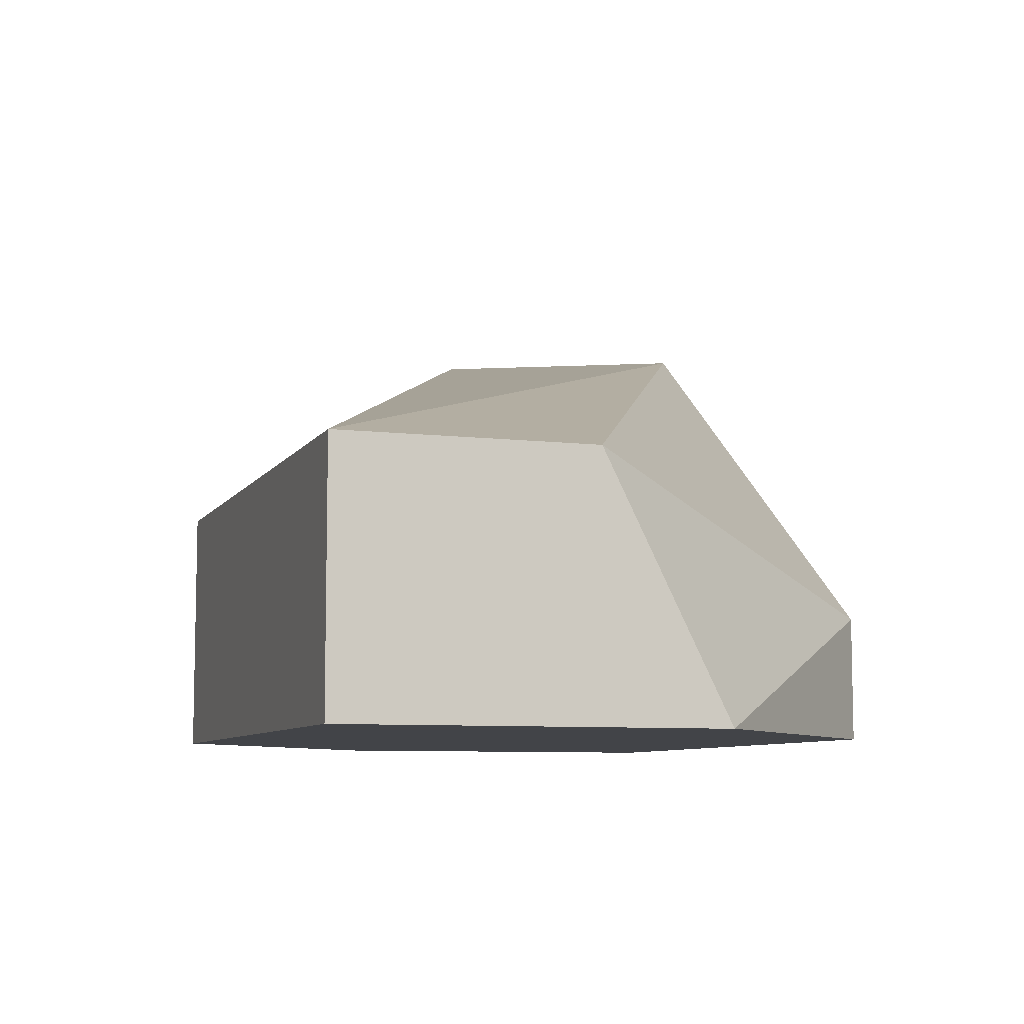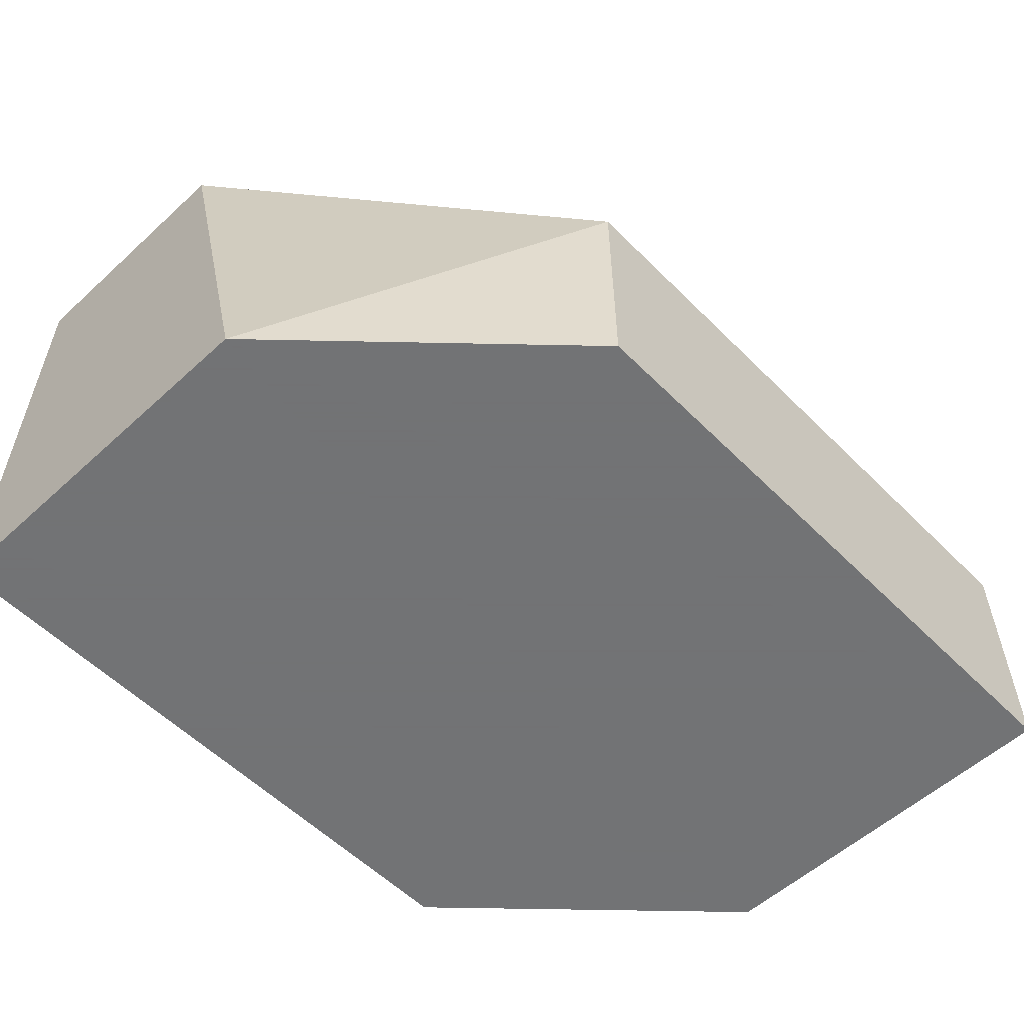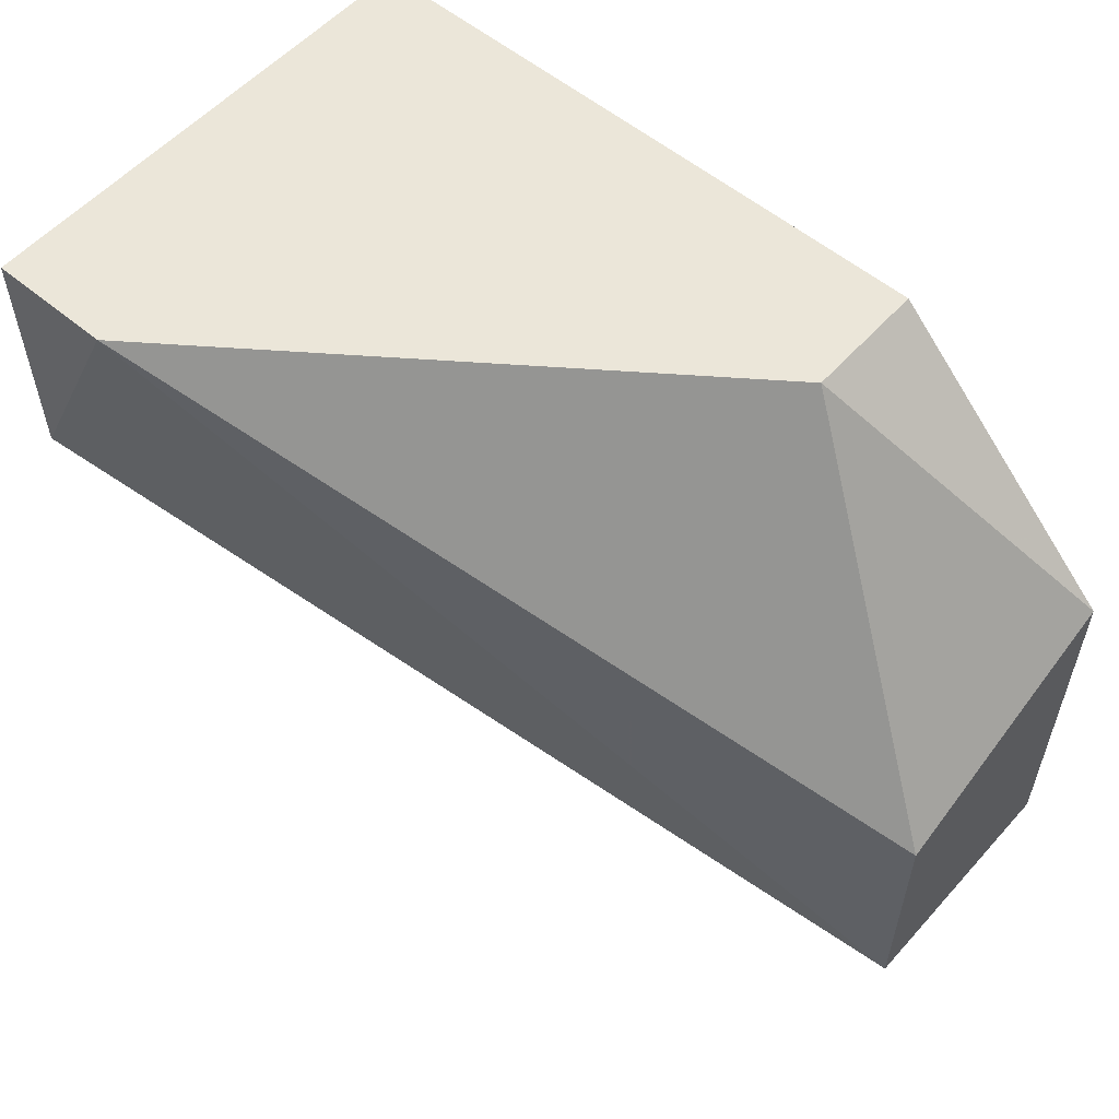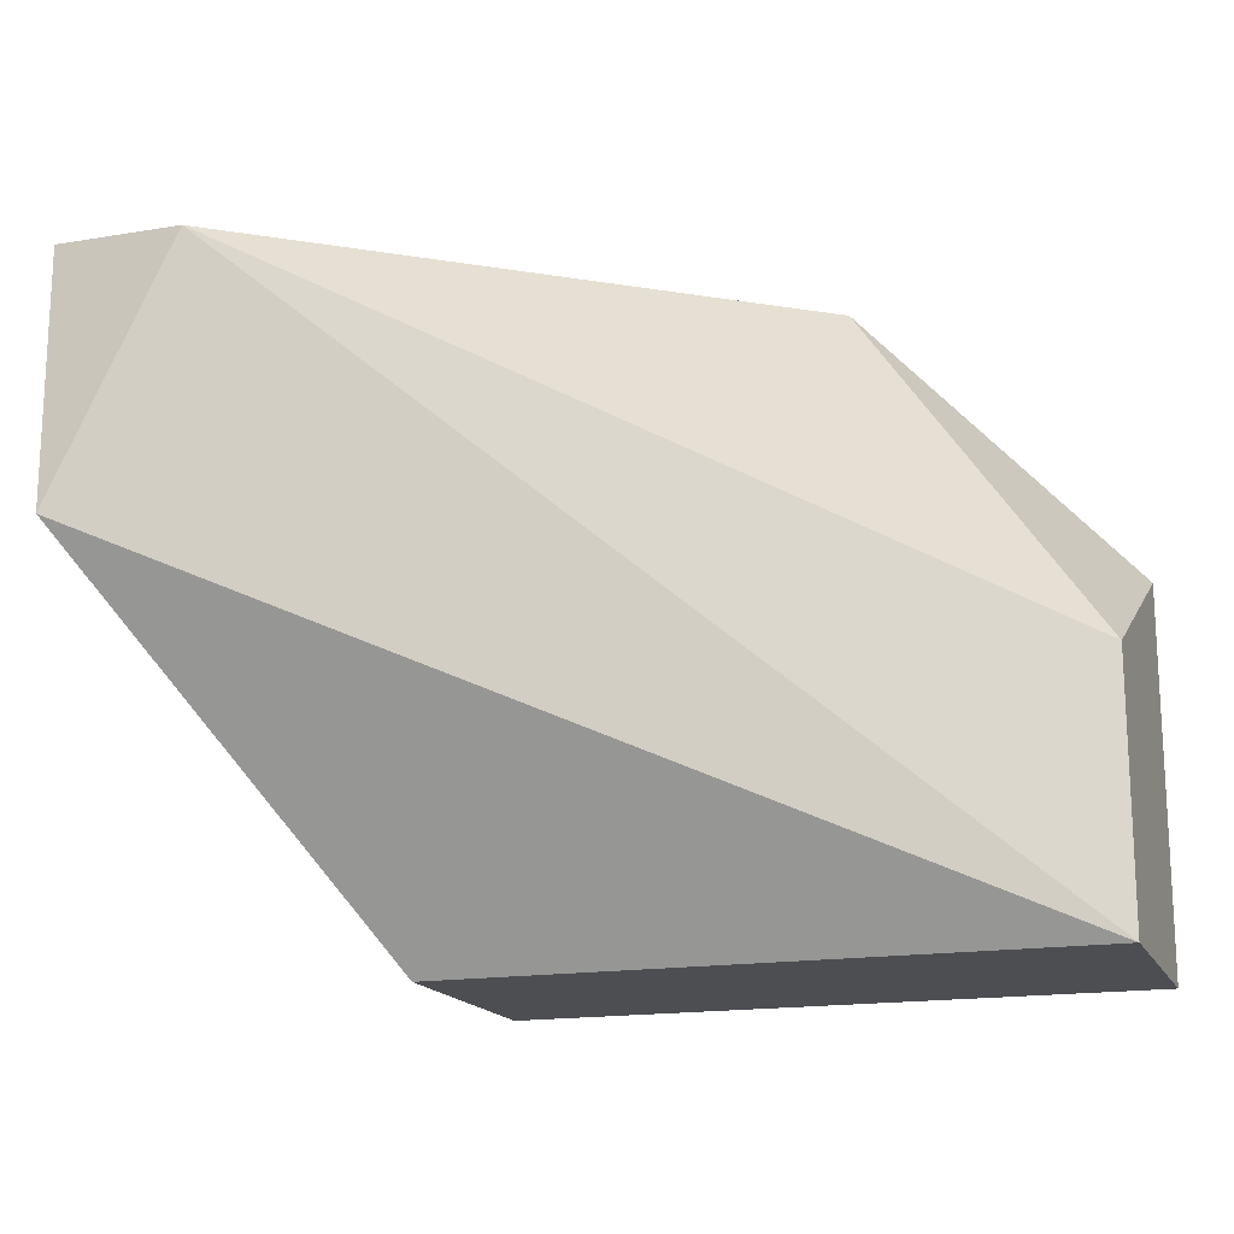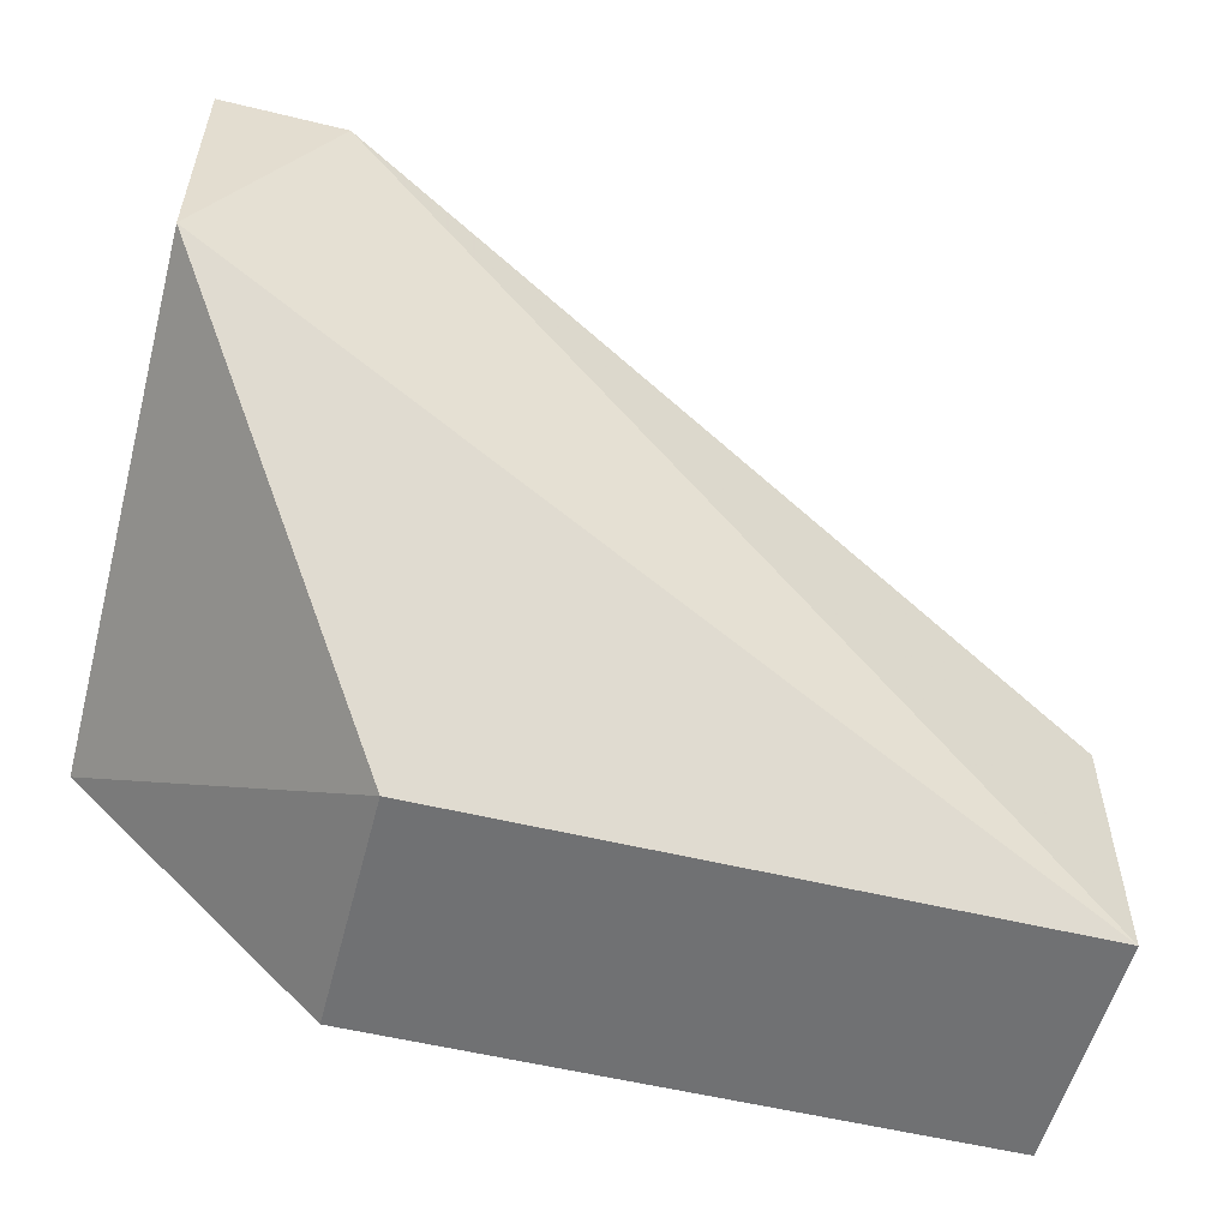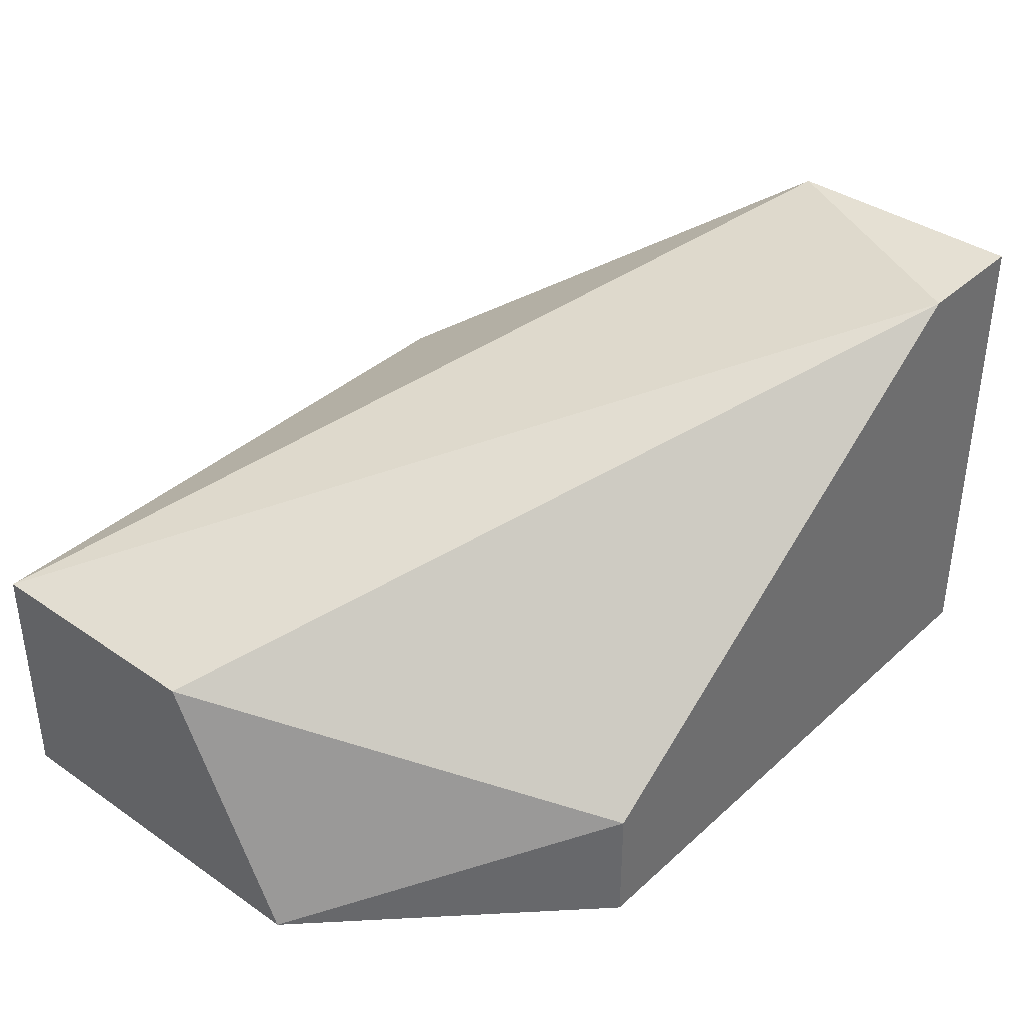
<metadata>
{"format":"obj","ext":"obj","renderer":"f3d","projection":"perspective","resolution":1024,"background":"white","views":[{"elev":-7.9,"azim":-108.6,"up":"+Y"},{"elev":-55.7,"azim":133.8,"up":"+Y"},{"elev":55.9,"azim":-138.8,"up":"+Z"},{"elev":-16.9,"azim":-161.4,"up":"+Z"},{"elev":-55.1,"azim":165.6,"up":"+Z"},{"elev":37.9,"azim":-48.8,"up":"+Y"}]}
</metadata>
<code>
v 0.004319 -0.01567 0.05933
v 0.004319 -0.0184 0.05933
v 0.01249 -0.01295 0.0457
v 0.01249 -0.0184 0.0457
v 0.01794 -0.007499 0.05933
v 0.01794 -0.007499 0.05387
v 0.01794 -0.0184 0.05933
v 0.01794 -0.0184 0.05115
v -0.001132 -0.01295 0.05115
v -0.001132 -0.01295 0.0457
v -0.001132 -0.0184 0.05387
v -0.001132 -0.0184 0.0457
v 0.01522 -0.007499 0.05933
f 1 11 2
f 11 12 8
f 8 5 7
f 11 8 7
f 12 11 10
f 12 10 3
f 7 5 1
f 5 8 6
f 8 3 6
f 3 10 6
f 10 11 9
f 11 1 9
f 8 12 4
f 12 3 4
f 3 8 4
f 1 5 13
f 5 6 13
f 6 10 13
f 10 9 13
f 9 1 13
f 11 7 2
f 7 1 2

</code>
